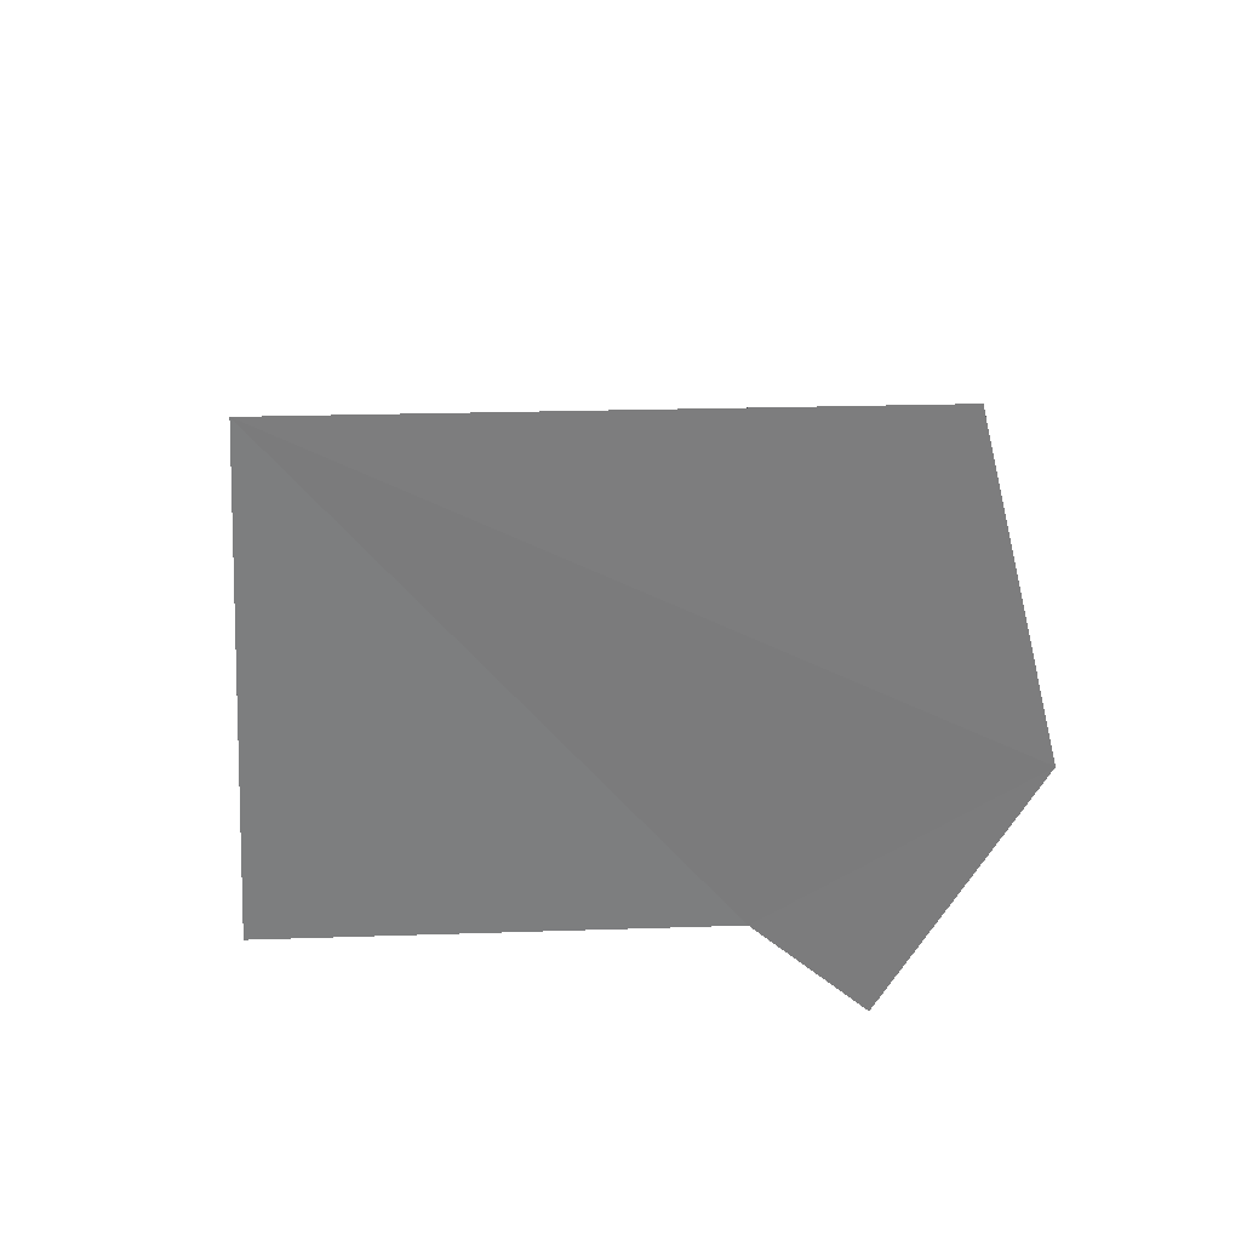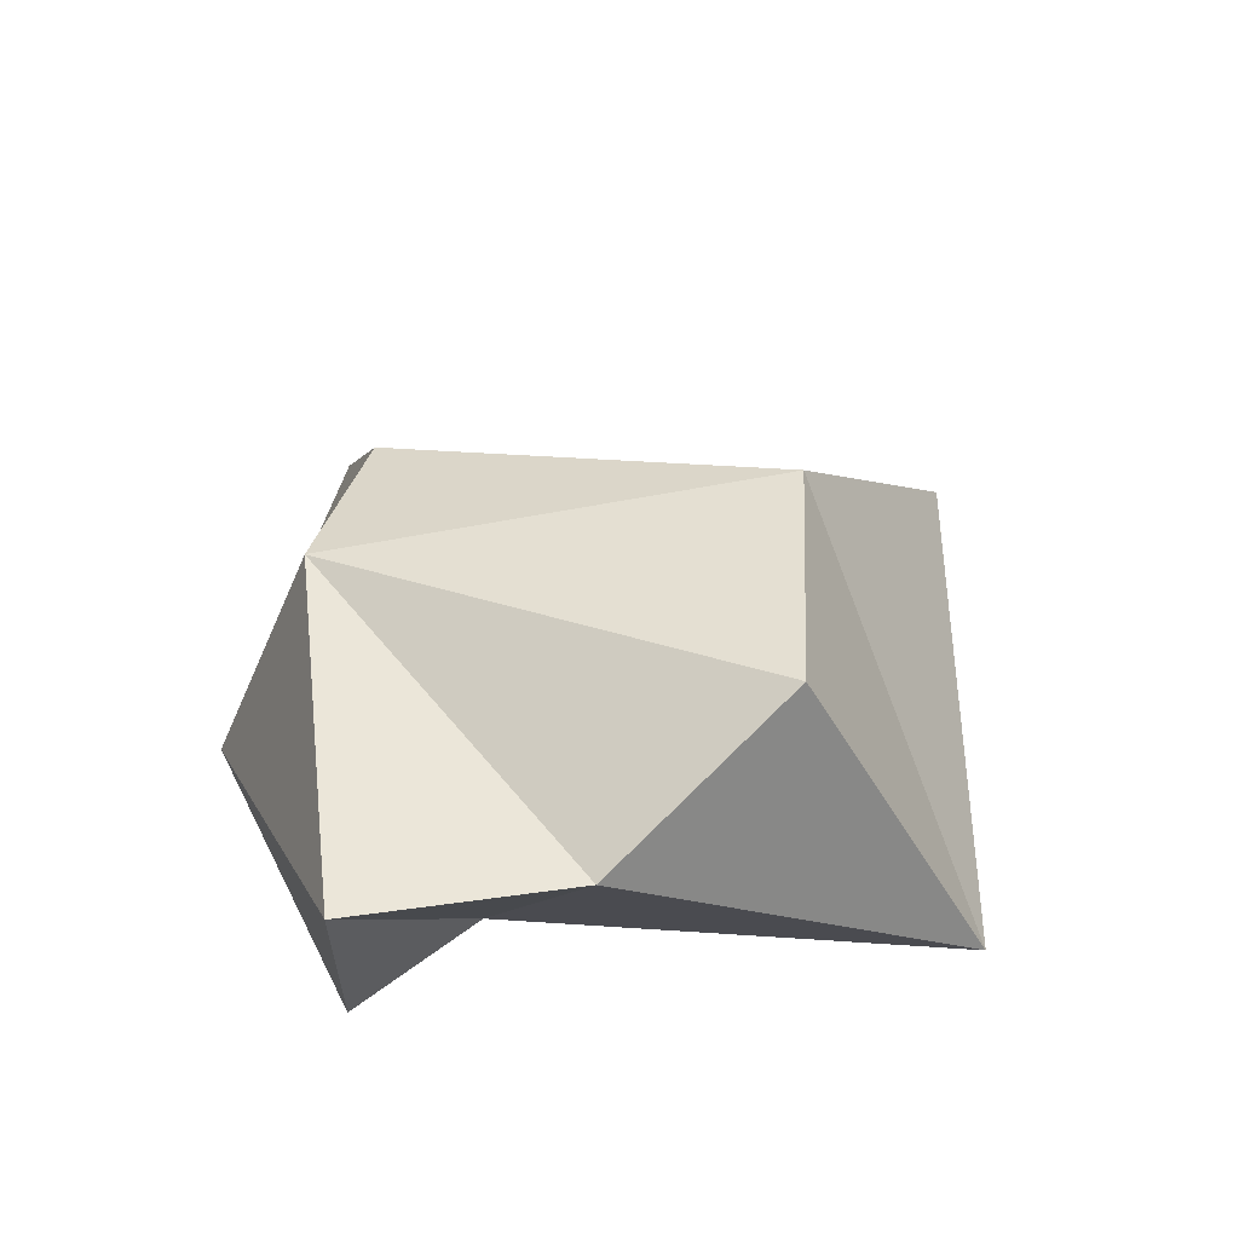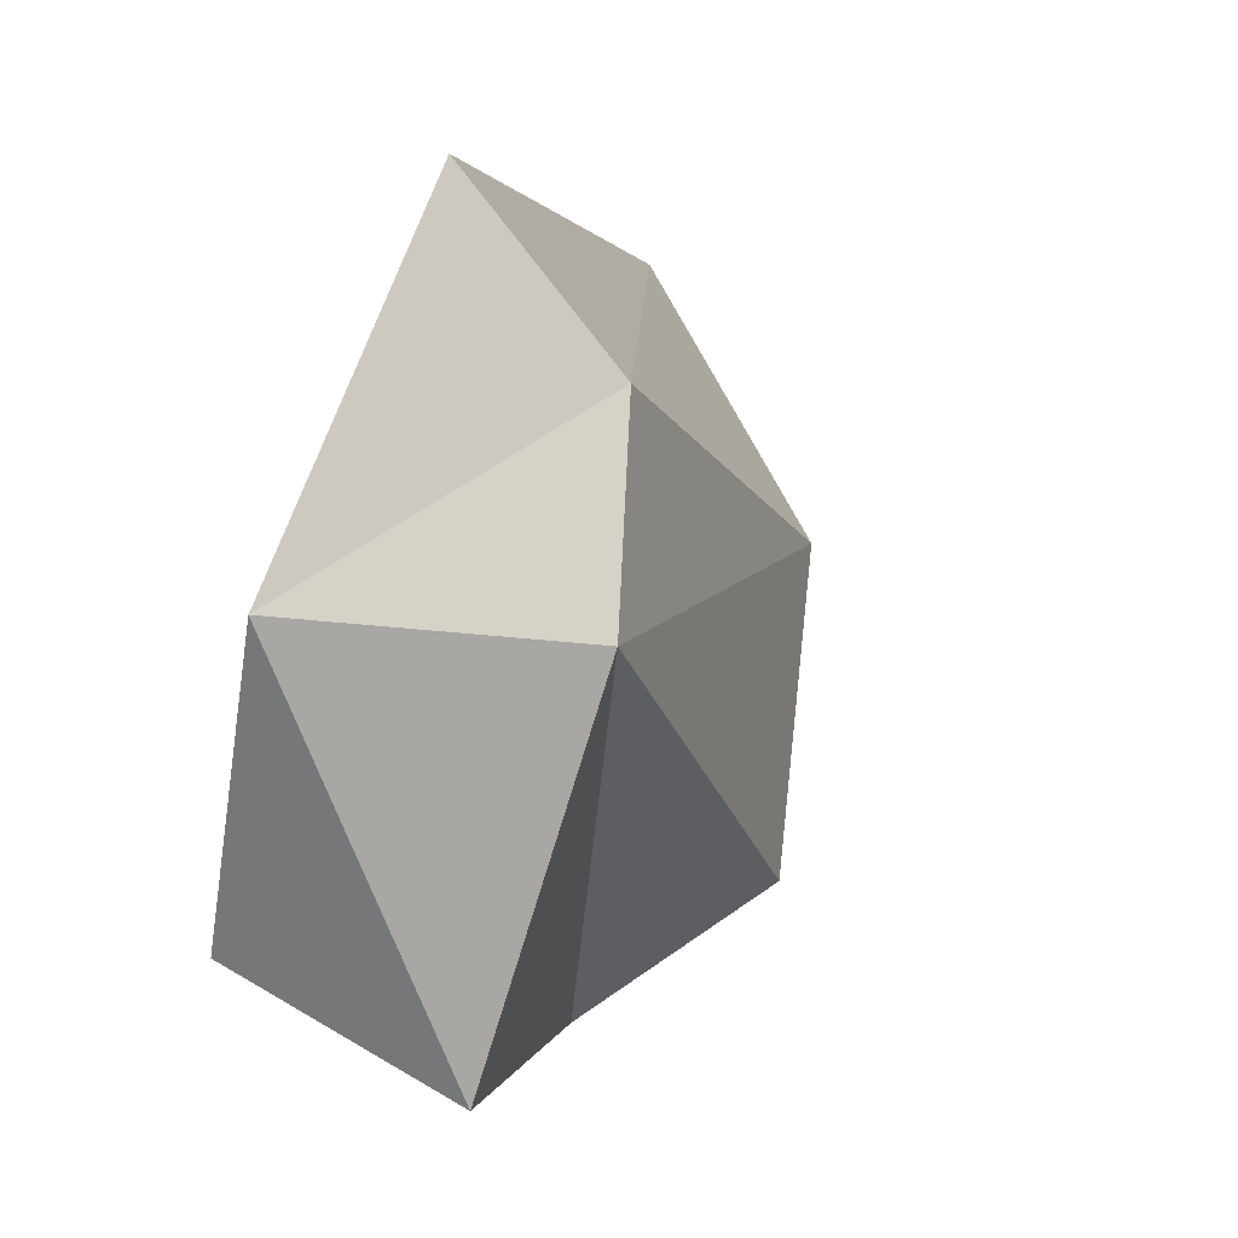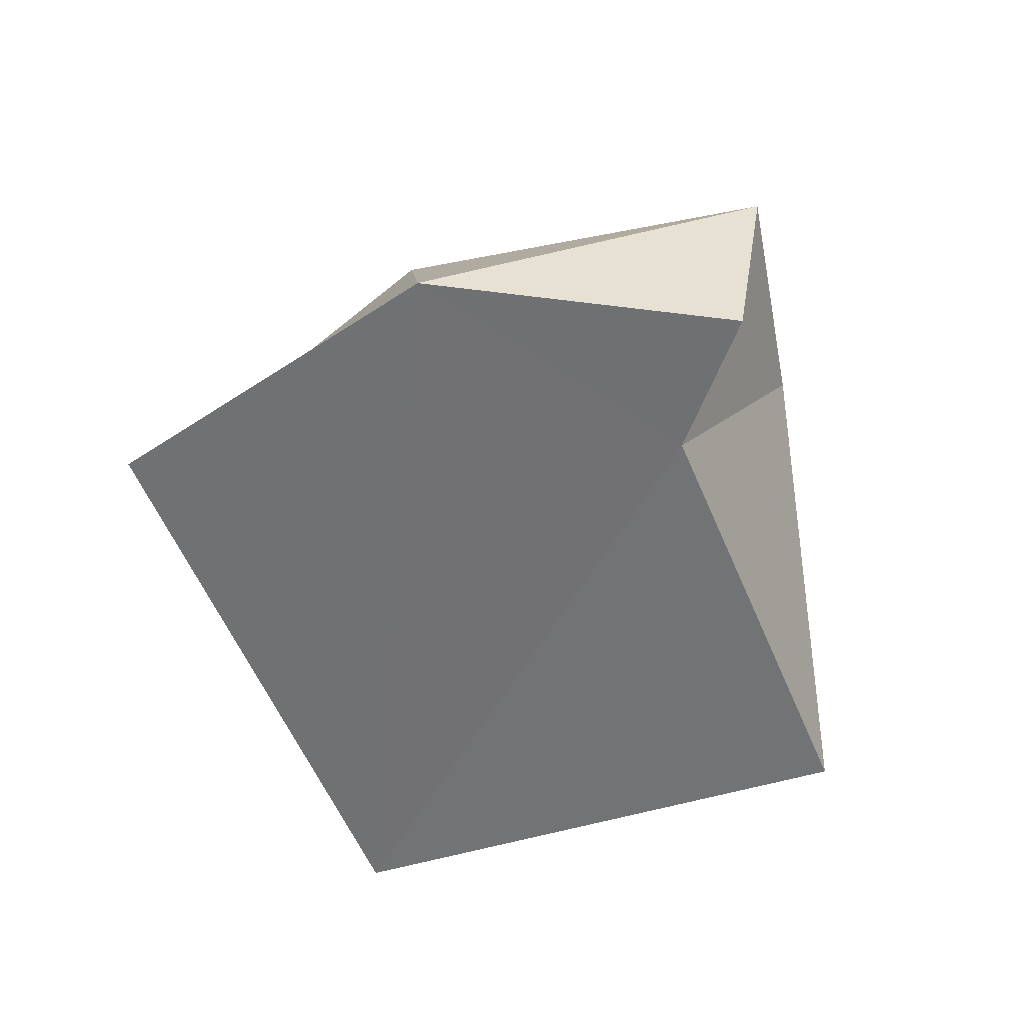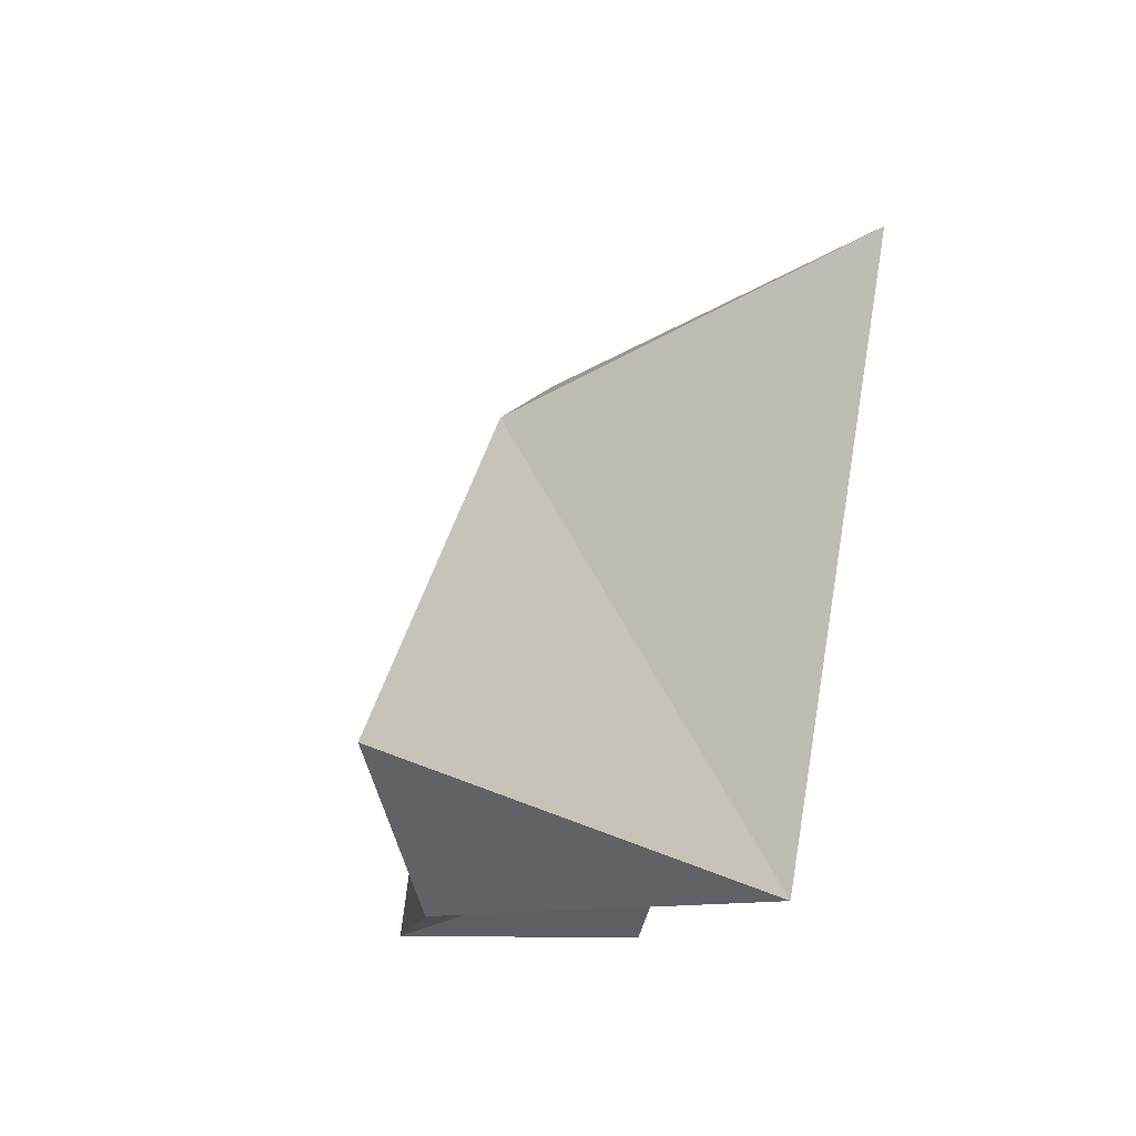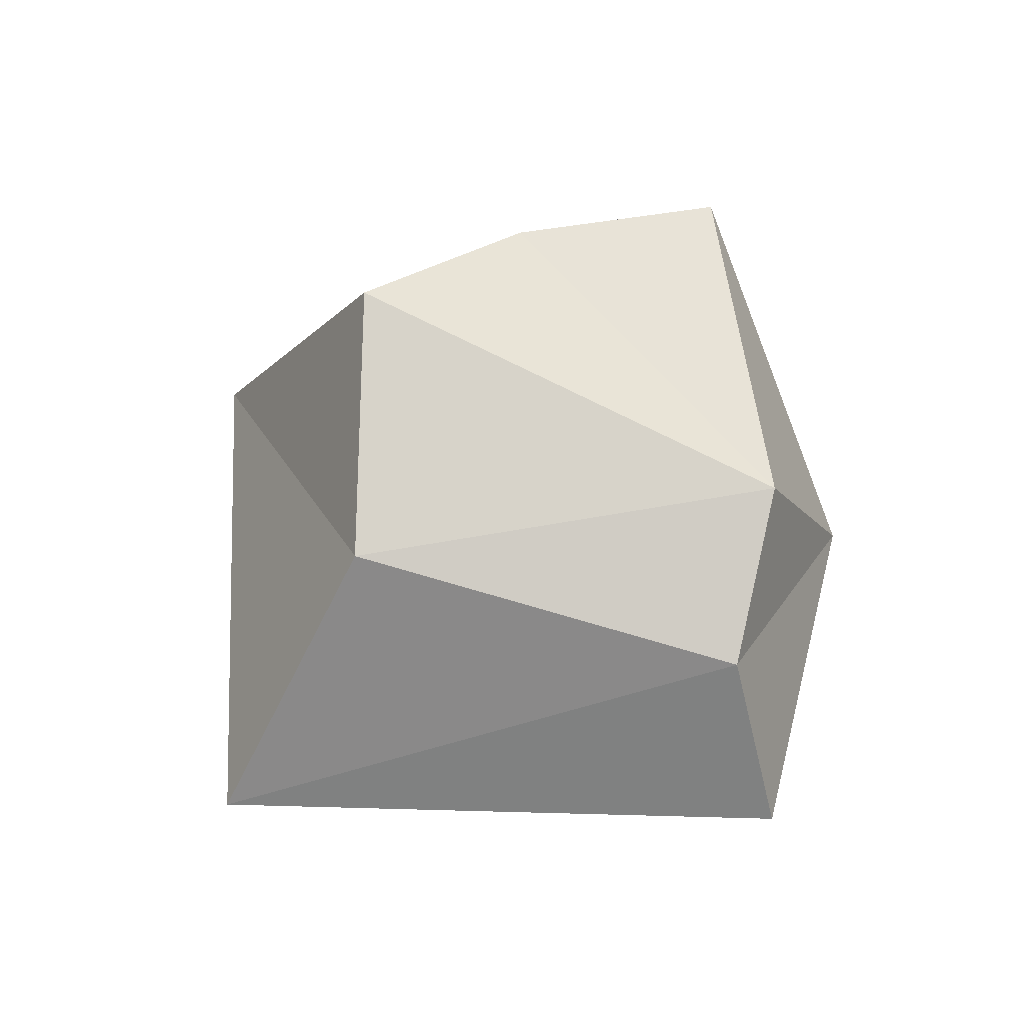
<metadata>
{"format":"obj","ext":"obj","renderer":"f3d","projection":"perspective","resolution":1024,"background":"white","views":[{"elev":-58.1,"azim":-50.7,"up":"+Y"},{"elev":53.5,"azim":131.5,"up":"+Y"},{"elev":53.3,"azim":113.7,"up":"+Z"},{"elev":-55.7,"azim":60.4,"up":"+Y"},{"elev":-53.4,"azim":-103.1,"up":"+Z"},{"elev":63.9,"azim":-50.2,"up":"+Y"}]}
</metadata>
<code>
o Rock2_Icosphere.003
v 0.3813 -0.01642 0.3706
v -0.519 -0.009676 -0.04148
v 0.07178 0.4017 -0.2698
v 0.3416 -0.01639 -0.03325
v 0.3484 0.2773 -0.2196
v -0.01812 -0.02363 -0.4976
v -0.03878 -0.008745 0.5684
v 0.03501 0.2064 0.4249
v 0.2467 0.2858 0.3202
v -0.2097 0.3162 -0.04424
v 0.5333 -0.01902 -0.000422
v 0.5657 0.2732 -0.03381
f 5 9 12
f 1 9 8
f 1 2 4
f 3 5 6
f 10 3 6
f 2 10 6
f 4 2 6
f 5 4 6
f 7 8 2
f 9 10 8
f 1 7 2
f 10 9 3
f 9 5 3
f 12 1 11
f 4 11 1
f 4 5 12
f 8 10 2
f 7 1 8
f 12 9 1
f 11 4 12

</code>
